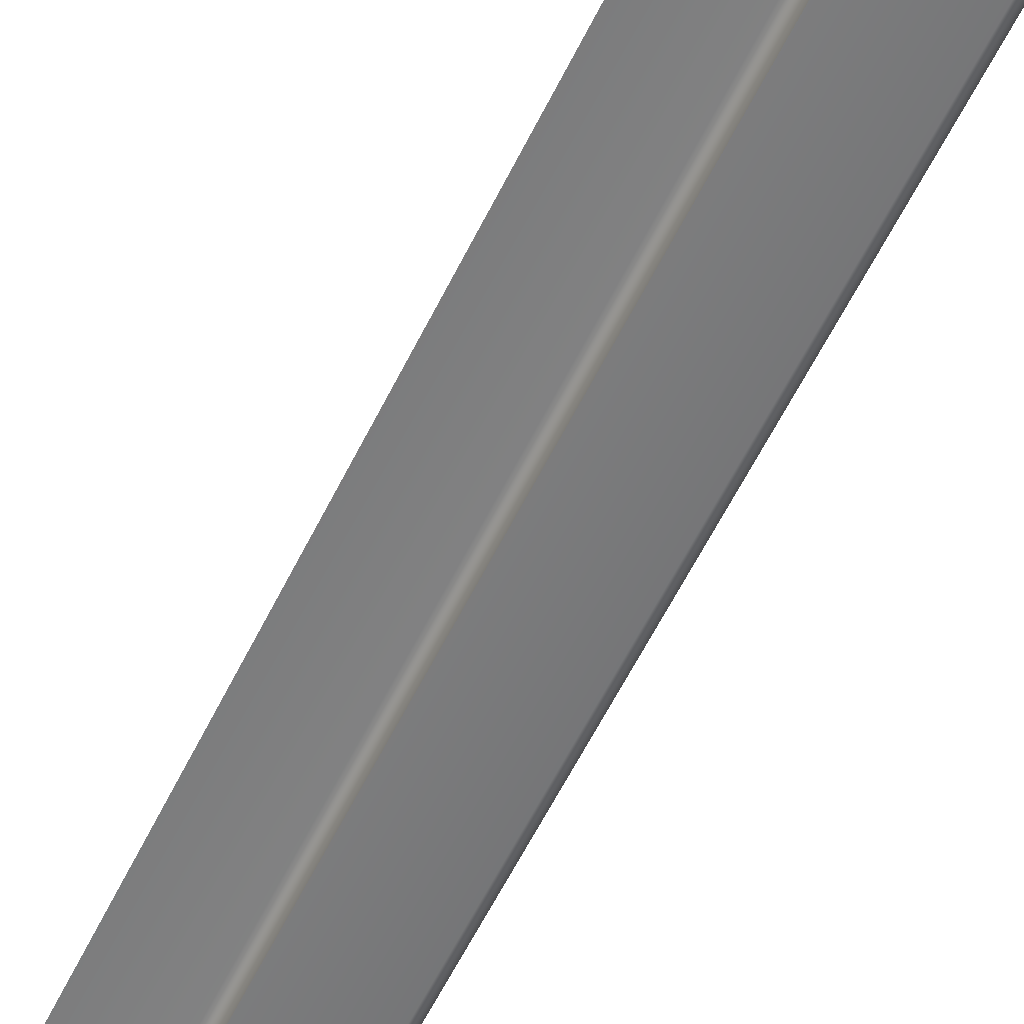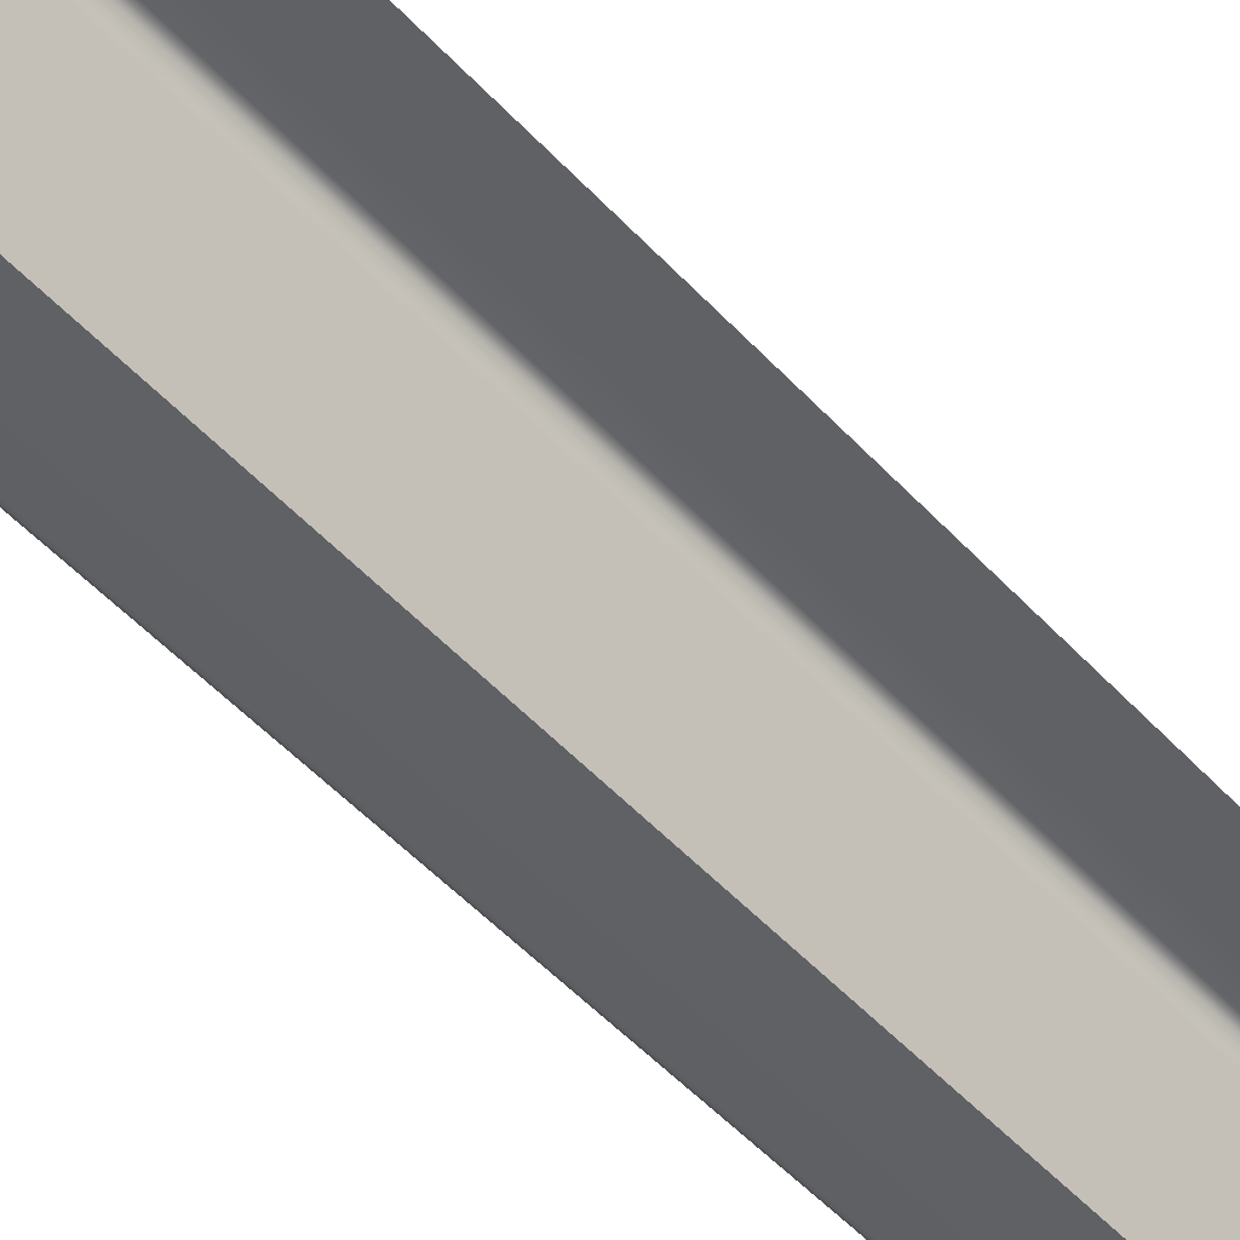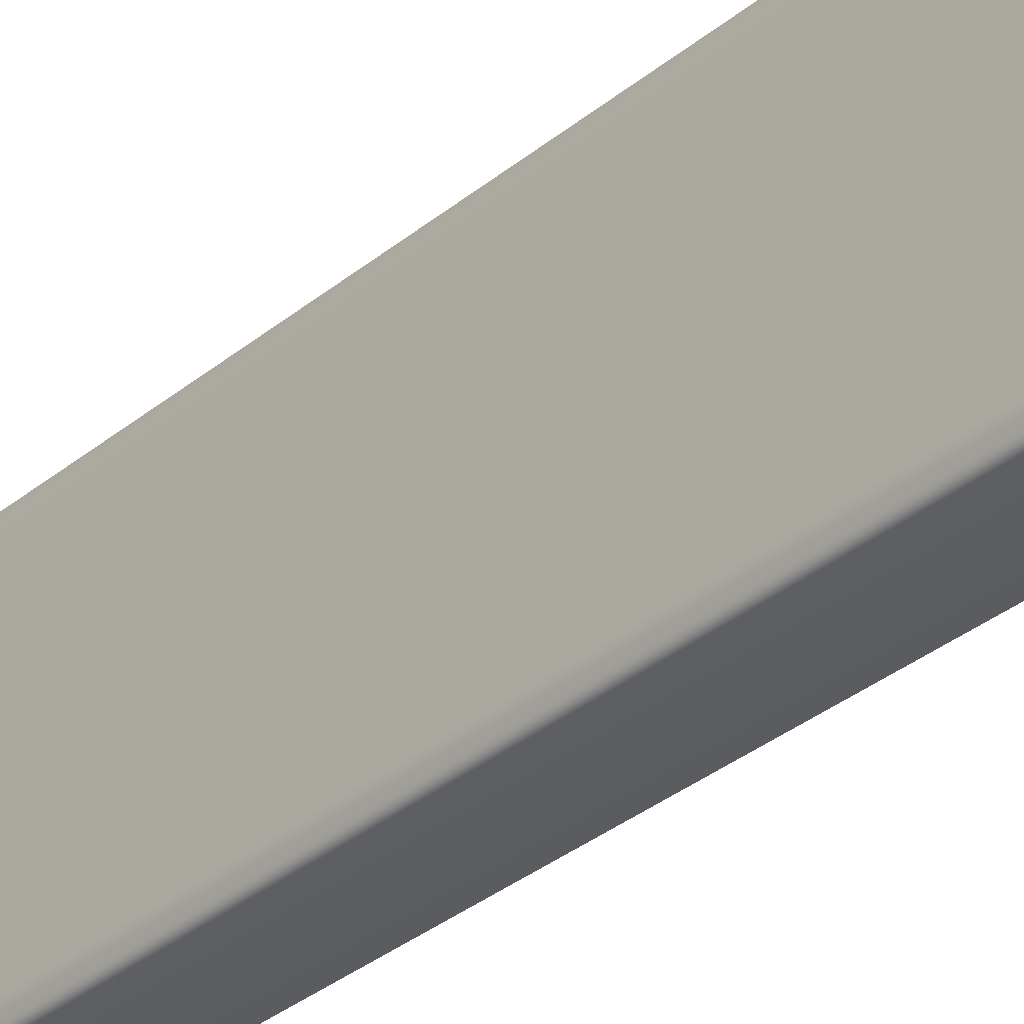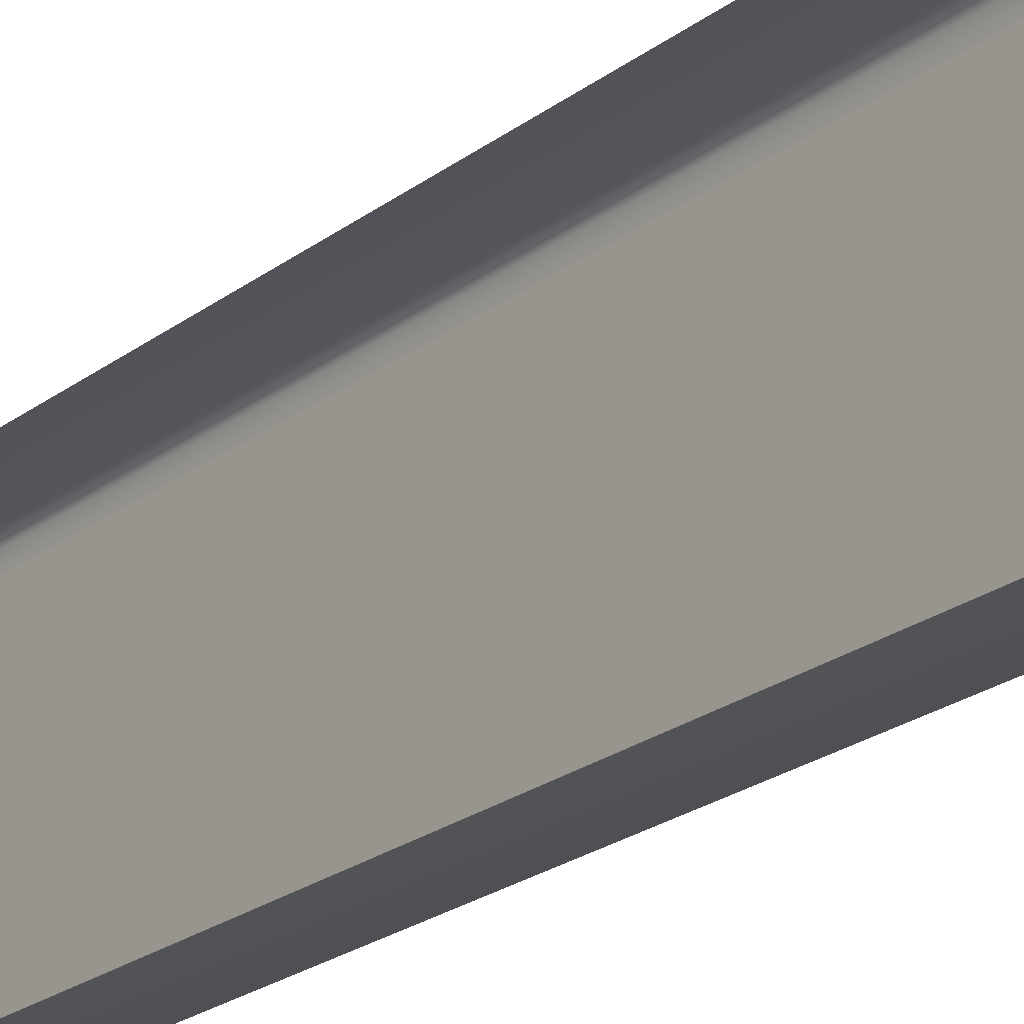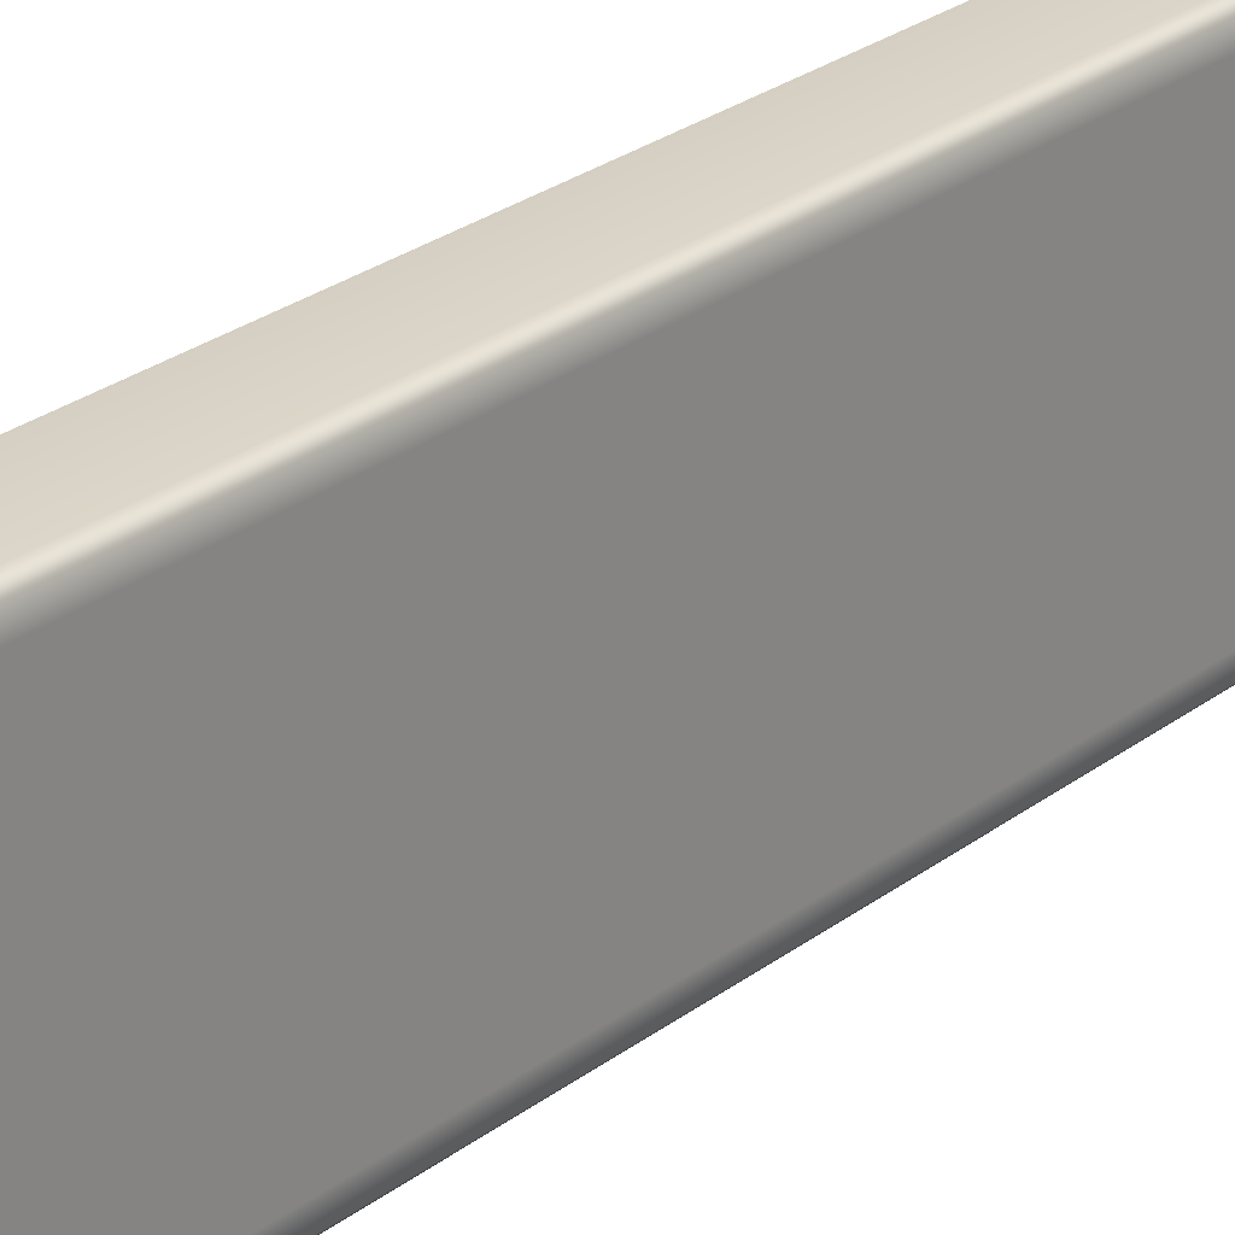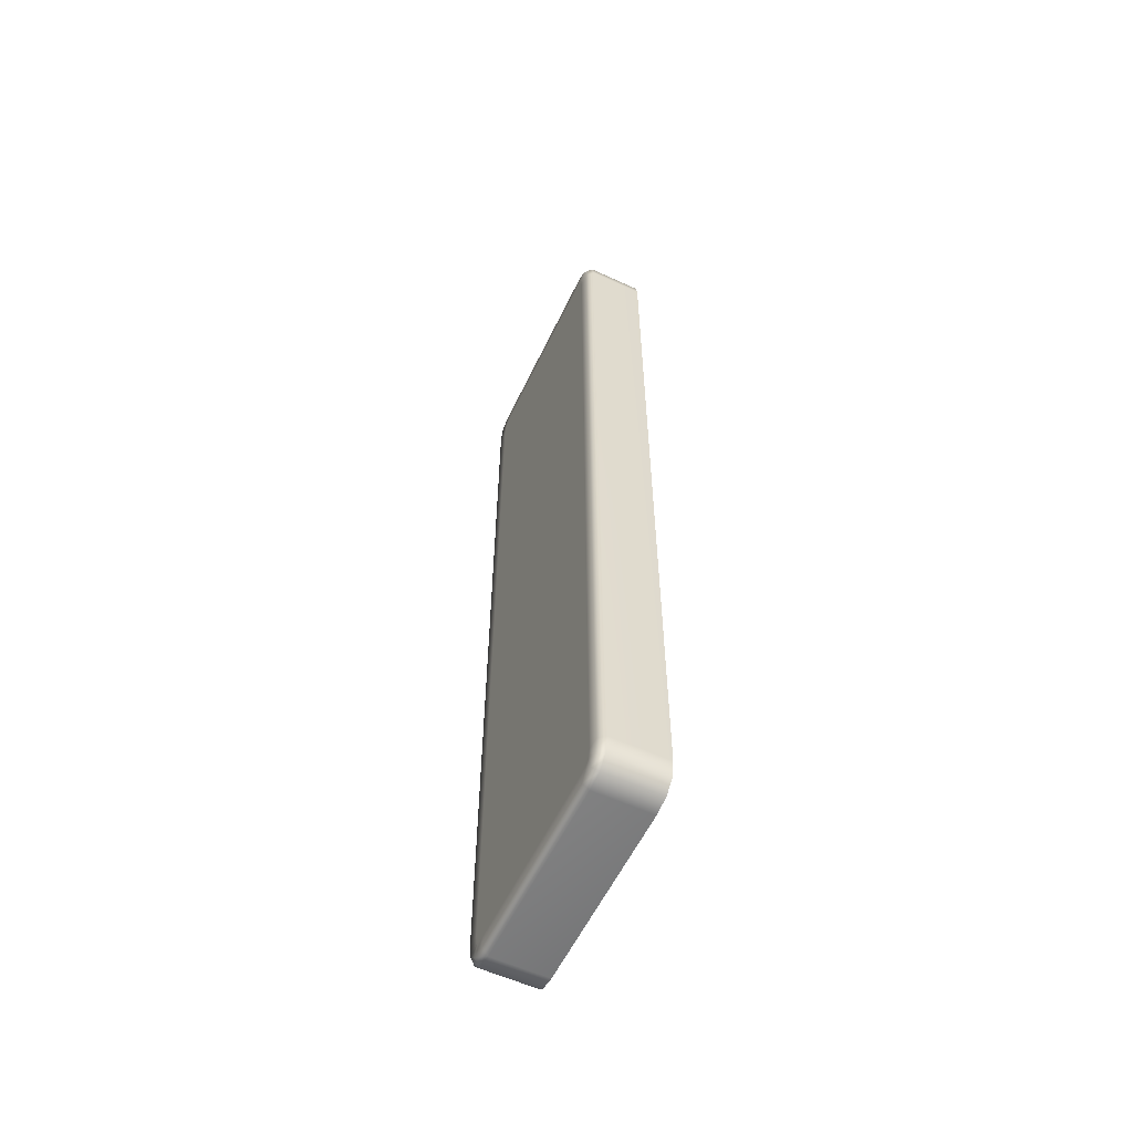
<metadata>
{"format":"obj","ext":"obj","renderer":"f3d","projection":"perspective","resolution":1024,"background":"white","views":[{"elev":-58.8,"azim":154.1,"up":"+Y"},{"elev":-47.5,"azim":39.4,"up":"+Y"},{"elev":-34.4,"azim":-42.5,"up":"+Y"},{"elev":-22.5,"azim":142.3,"up":"+Y"},{"elev":25.8,"azim":-140.4,"up":"+Y"},{"elev":-57.8,"azim":-25.4,"up":"+Z"}]}
</metadata>
<code>
v  -0.05 0.1472 -0.72
v  -0.05 -0.1472 -0.72
v  -0.05 -0.1633 -0.7171
v  -0.05 -0.1671 -0.7133
v  -0.05 -0.17 -0.6972
v  -0.05 -0.1472 0.72
v  -0.05 -0.1633 0.7171
v  -0.05 -0.1671 0.7133
v  -0.05 -0.17 0.6972
v  -0.05 0.17 0.6972
v  -0.05 0.1671 0.7133
v  -0.05 0.1633 0.7171
v  -0.05 0.1472 0.72
v  -0.05 0.1633 -0.7171
v  -0.05 0.1671 -0.7133
v  -0.05 0.17 -0.6972
v  -0.04 0.15 0.75
v  -0.04 -0.15 0.75
v  0.05 -0.15 0.75
v  0.05 0.15 0.75
v  -0.04 0.2 -0.7
v  -0.04 0.2 0.7
v  0.05 0.2 0.7
v  0.05 0.2 -0.7
v  -0.04 -0.15 -0.75
v  -0.04 0.15 -0.75
v  0.05 0.15 -0.75
v  0.05 -0.15 -0.75
v  -0.04 -0.2 0.7
v  -0.04 -0.2 -0.7
v  0.05 -0.2 -0.7
v  0.05 -0.2 0.7
v  0.05 0.1778 0.7444
v  -0.04 0.1778 0.7444
v  -0.04 -0.1778 0.7444
v  0.05 -0.1778 0.7444
v  0.05 0.1944 -0.7278
v  -0.04 0.1944 -0.7278
v  0.05 -0.1778 -0.7444
v  -0.04 -0.1778 -0.7444
v  0.05 0.1944 0.7278
v  -0.04 0.1944 0.7278
v  -0.04 -0.1944 0.7278
v  0.05 -0.1944 0.7278
v  0.05 0.1778 -0.7444
v  -0.04 0.1778 -0.7444
v  0.05 -0.1944 -0.7278
v  -0.04 -0.1944 -0.7278
v  -0.05 0.149 0.74
v  -0.05 -0.149 0.74
v  -0.05 0.19 -0.699
v  -0.05 0.19 0.699
v  -0.05 -0.149 -0.74
v  -0.05 0.149 -0.74
v  -0.05 -0.19 0.699
v  -0.05 -0.19 -0.699
v  -0.05 -0.1731 0.7356
v  -0.05 0.1856 0.7231
v  -0.05 -0.1856 -0.7231
v  -0.05 0.1731 -0.7356
v  -0.05 -0.1856 0.7231
v  -0.05 0.1731 0.7356
v  -0.05 -0.1731 -0.7356
v  -0.05 0.1856 -0.7231
g Street5
f 1 2 3 4
f 1 4 5 6
f 7 6 5 8
f 5 9 8
f 10 1 6 11
f 12 11 6 13
f 14 1 10 15
f 10 16 15
f 17 18 19 20
f 21 22 23 24
f 25 26 27 28
f 29 30 31 32
f 20 33 34 17
f 18 35 36 19
f 24 37 38 21
f 28 39 40 25
f 33 41 42 34
f 41 23 22 42
f 35 43 44 36
f 43 29 32 44
f 37 45 46 38
f 45 27 26 46
f 39 47 48 40
f 47 31 30 48
f 17 49 50 18
f 21 51 52 22
f 25 53 54 26
f 29 55 56 30
f 18 50 57 35
f 22 52 58 42
f 30 56 59 48
f 26 54 60 46
f 43 61 55 29
f 35 57 61 43
f 34 62 49 17
f 42 58 62 34
f 40 63 53 25
f 48 59 63 40
f 38 64 51 21
f 46 60 64 38
f 13 6 50 49
f 12 13 49 62
f 11 12 62 58
f 10 11 58 52
f 16 10 52 51
f 15 16 51 64
f 14 15 64 60
f 1 14 60 54
f 2 1 54 53
f 3 2 53 63
f 4 3 63 59
f 5 4 59 56
f 9 5 56 55
f 8 9 55 61
f 7 8 61 57
f 6 7 57 50

</code>
